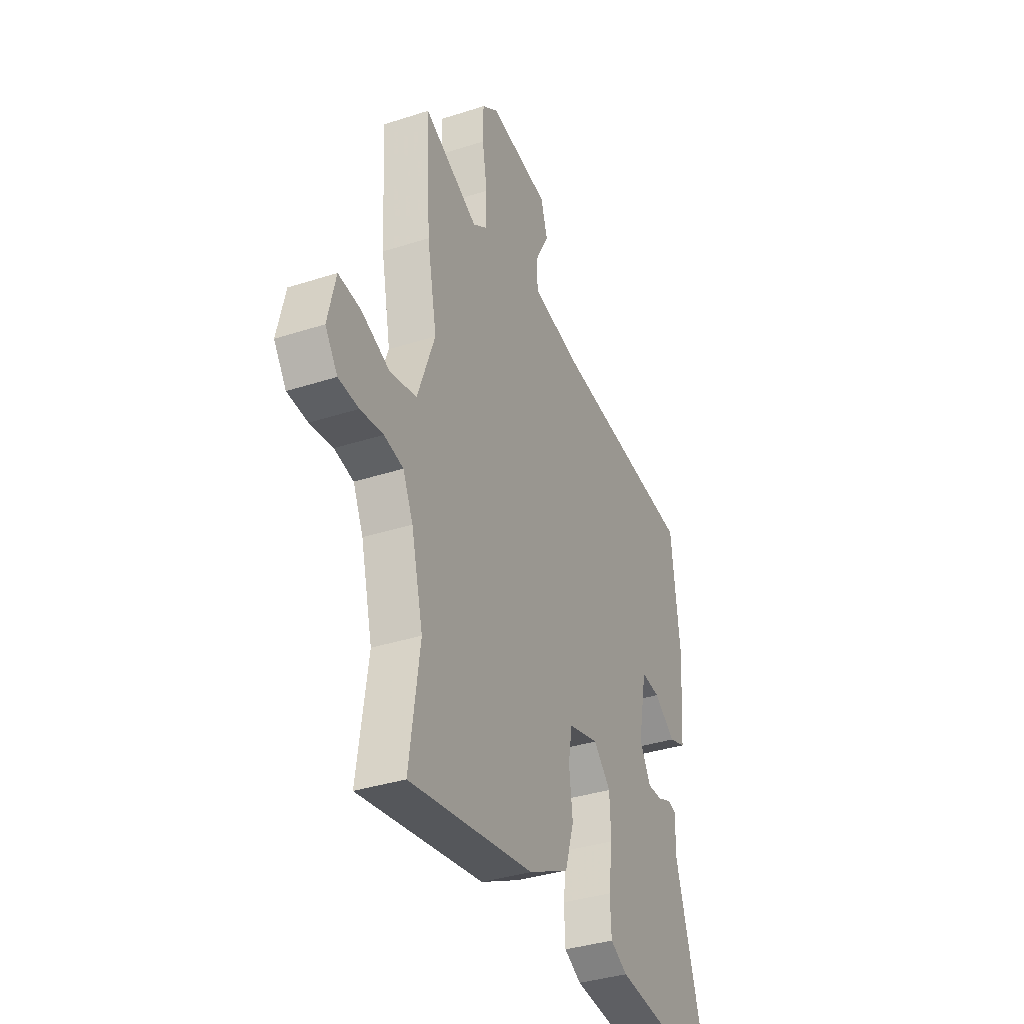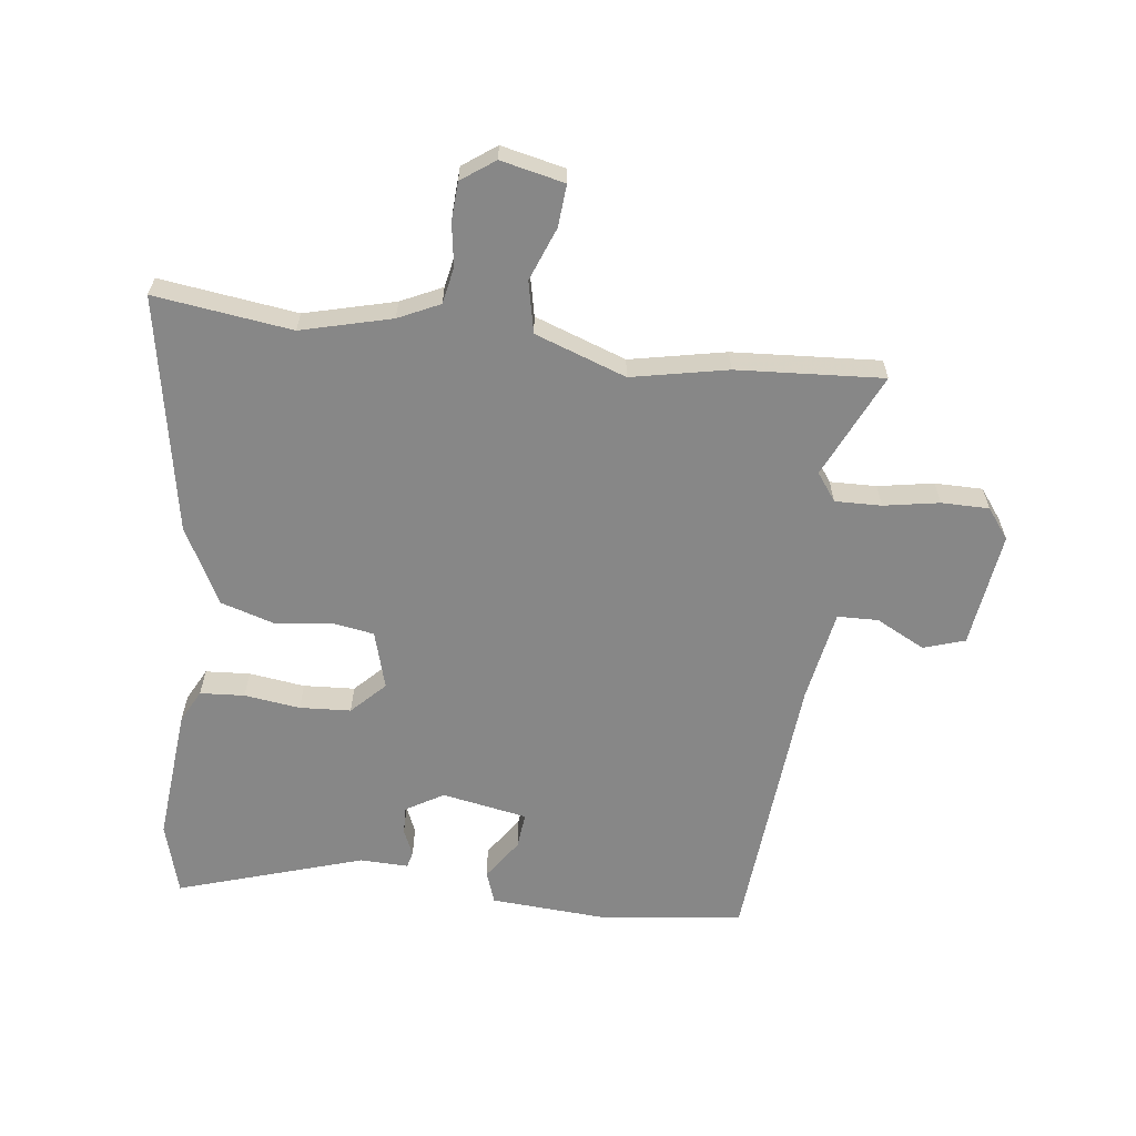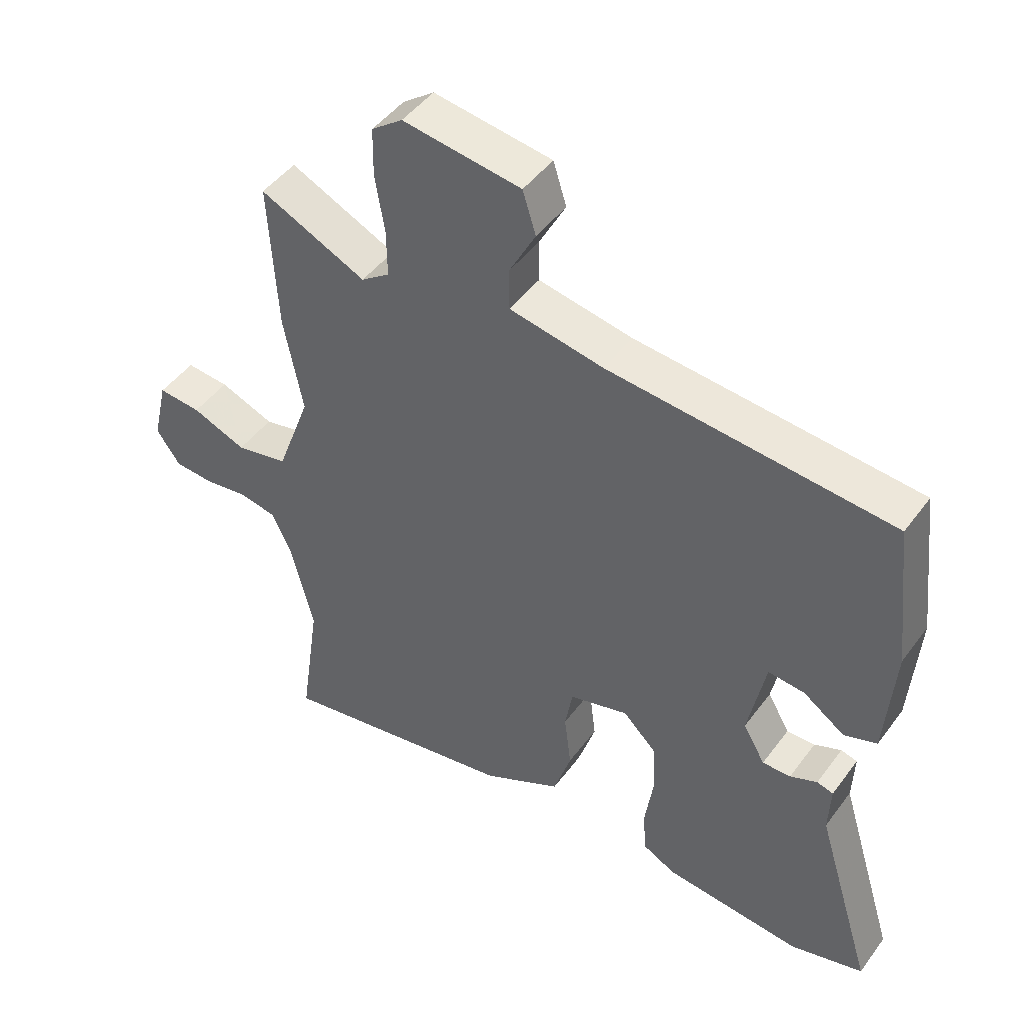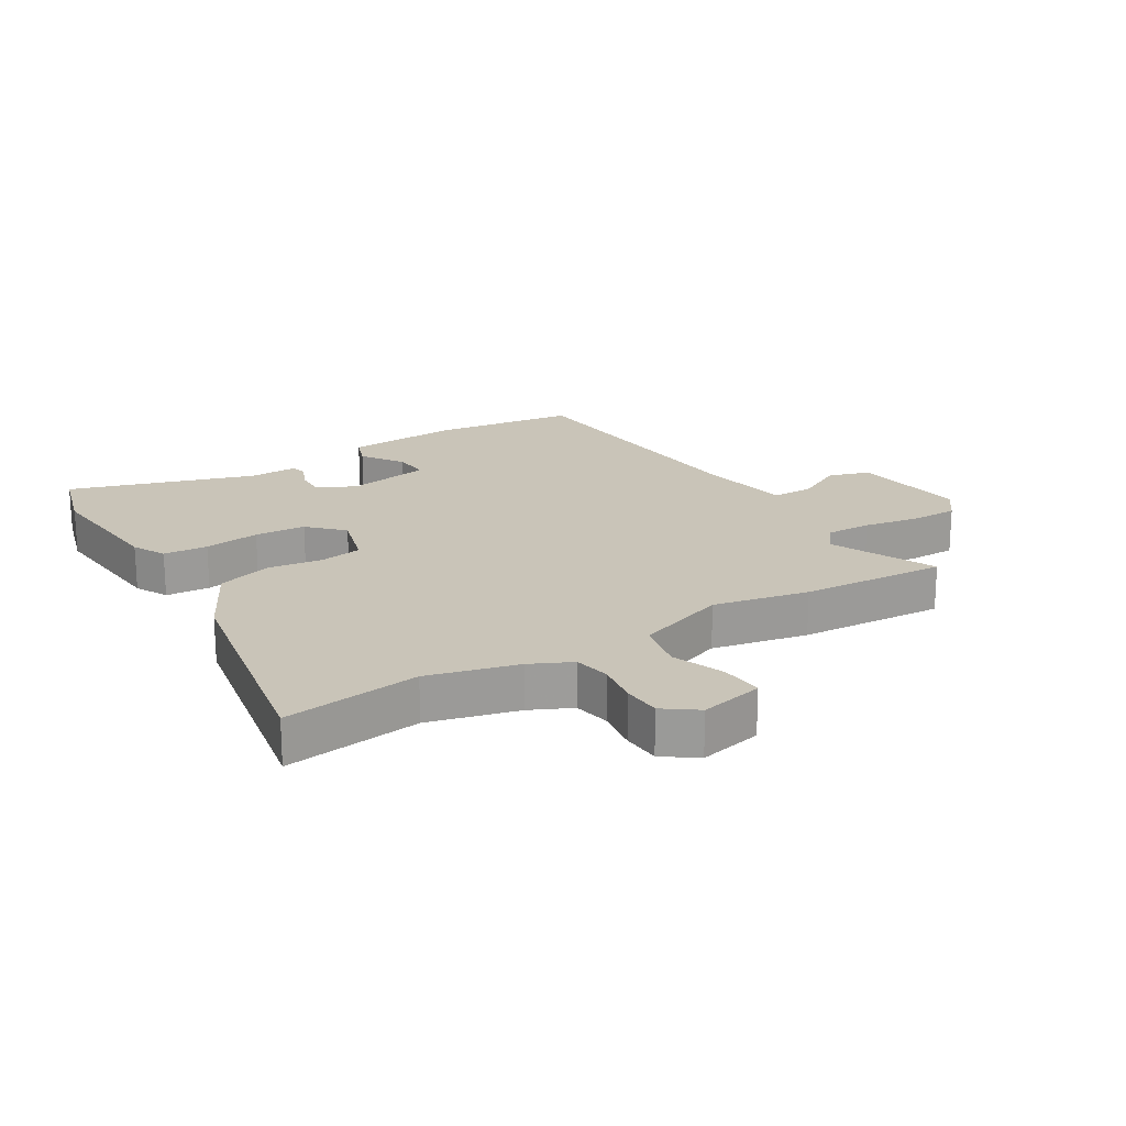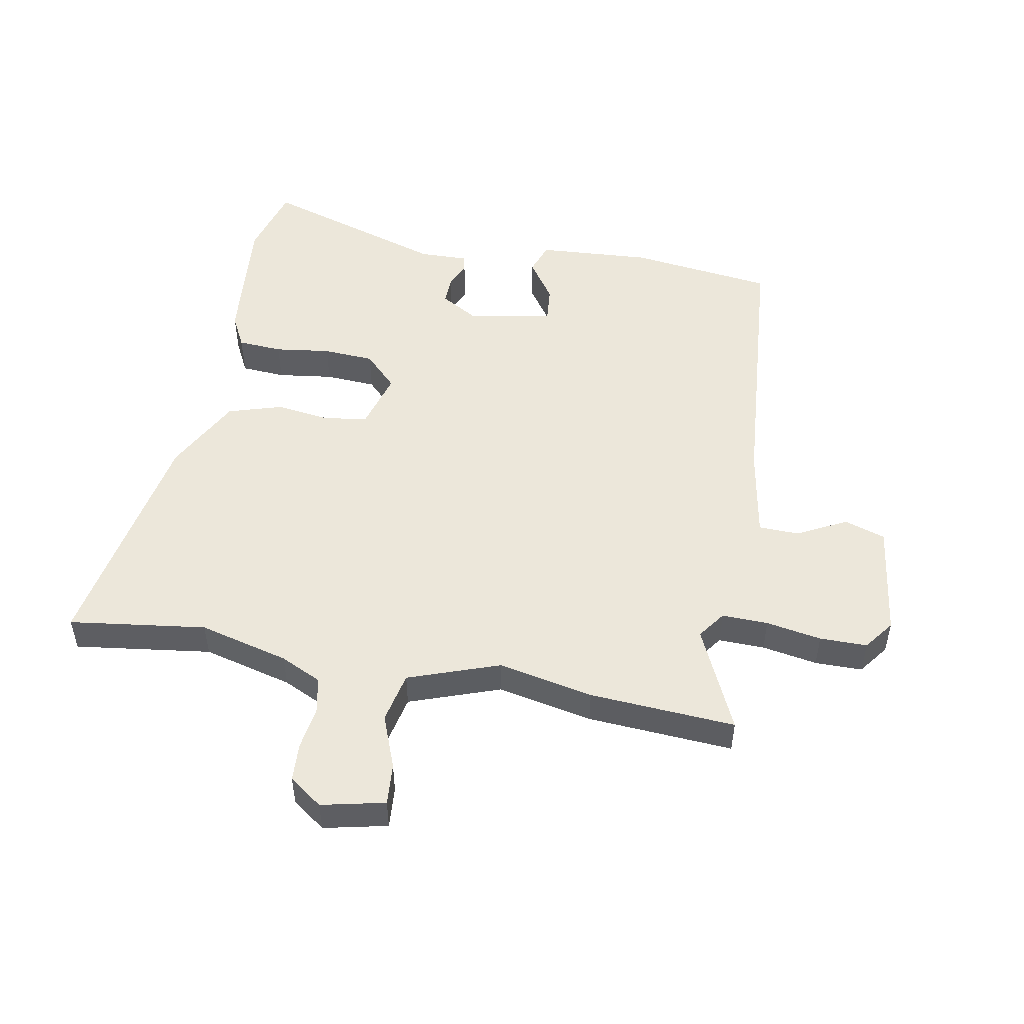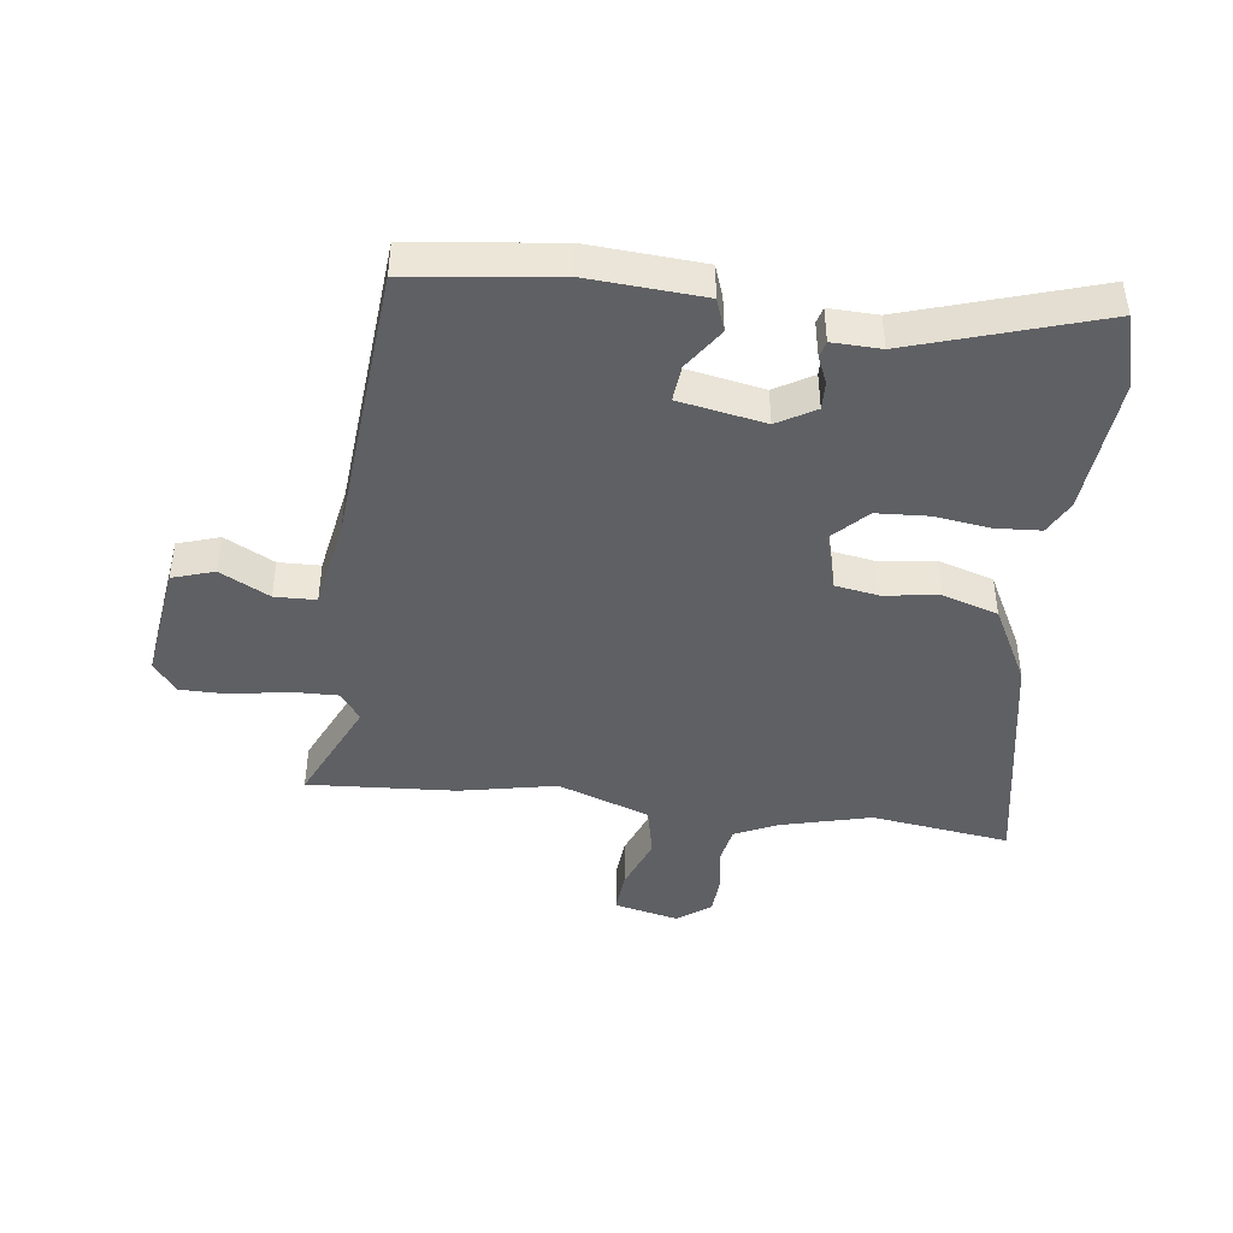
<metadata>
{"format":"obj","ext":"obj","renderer":"f3d","projection":"perspective","resolution":1024,"background":"white","views":[{"elev":-36.3,"azim":-67.1,"up":"+Z"},{"elev":-62.3,"azim":-96.5,"up":"+Y"},{"elev":46.6,"azim":34.4,"up":"+Z"},{"elev":20.1,"azim":-120.8,"up":"+Y"},{"elev":50.7,"azim":-79.0,"up":"+Y"},{"elev":-44.0,"azim":83.3,"up":"+Y"}]}
</metadata>
<code>
v 0.51 0.07 0.467
v 0.537 0.07 0.233
v 0.523 0.07 0.048
v 0.471 0.07 0.03
v 0.405 0.07 0.076
v 0.347 0.07 0.082
v 0.32 0.07 -0.056
v 0.355 0.07 -0.117
v 0.4 0.07 -0.116
v 0.443 0.07 -0.098
v 0.469 0.07 -0.105
v 0.466 0.07 -0.183
v 0.558 0.07 -0.484
v 0.441 0.07 -0.516
v 0.222 0.07 -0.494
v 0.169 0.07 -0.466
v 0.165 0.07 -0.394
v 0.178 0.07 -0.304
v 0.174 0.07 -0.221
v 0.121 0.07 -0.168
v 0.027 0.07 -0.194
v 0.015 0.07 -0.263
v 0.026 0.07 -0.352
v -0.002 0.07 -0.44
v -0.127 0.07 -0.504
v -0.51 0.07 -0.57
v -0.478 0.07 -0.348
v -0.514 0.07 -0.202
v -0.545 0.07 -0.135
v -0.604 0.07 -0.123
v -0.674 0.07 -0.133
v -0.736 0.07 -0.129
v -0.774 0.07 -0.075
v -0.75 0.07 0.028
v -0.682 0.07 0.022
v -0.596 0.07 -0.012
v -0.513 0.07 0.005
v -0.459 0.07 0.152
v -0.489 0.07 0.307
v -0.502 0.07 0.544
v -0.334 0.07 0.465
v -0.289 0.07 0.497
v -0.29 0.07 0.572
v -0.305 0.07 0.662
v -0.304 0.07 0.739
v -0.255 0.07 0.775
v -0.068 0.07 0.748
v -0.047 0.07 0.681
v -0.089 0.07 0.602
v -0.088 0.07 0.536
v 0.061 0.07 0.508
v 0.51 0 0.467
v 0.537 0 0.233
v 0.523 0 0.048
v 0.471 0 0.03
v 0.405 0 0.076
v 0.347 0 0.082
v 0.32 0 -0.056
v 0.355 0 -0.117
v 0.4 0 -0.116
v 0.443 0 -0.098
v 0.469 0 -0.105
v 0.466 0 -0.183
v 0.558 0 -0.484
v 0.441 0 -0.516
v 0.222 0 -0.494
v 0.169 0 -0.466
v 0.165 0 -0.394
v 0.178 0 -0.304
v 0.174 0 -0.221
v 0.121 0 -0.168
v 0.027 0 -0.194
v 0.015 0 -0.263
v 0.026 0 -0.352
v -0.002 0 -0.44
v -0.127 0 -0.504
v -0.51 0 -0.57
v -0.478 0 -0.348
v -0.514 0 -0.202
v -0.545 0 -0.135
v -0.604 0 -0.123
v -0.674 0 -0.133
v -0.736 0 -0.129
v -0.774 0 -0.075
v -0.75 0 0.028
v -0.682 0 0.022
v -0.596 0 -0.012
v -0.513 0 0.005
v -0.459 0 0.152
v -0.489 0 0.307
v -0.502 0 0.544
v -0.334 0 0.465
v -0.289 0 0.497
v -0.29 0 0.572
v -0.305 0 0.662
v -0.304 0 0.739
v -0.255 0 0.775
v -0.068 0 0.748
v -0.047 0 0.681
v -0.089 0 0.602
v -0.088 0 0.536
v 0.061 0 0.508
f 47 48 49
f 46 47 49
f 45 46 49
f 44 45 49
f 43 44 49
f 42 43 49 50
f 41 42 50 51
f 38 39 40 41
f 51 1 2
f 41 51 2
f 38 41 2
f 37 38 2
f 34 35 36
f 33 34 36
f 32 33 36
f 31 32 36
f 30 31 36
f 29 30 36 37
f 25 26 27
f 24 25 27
f 23 24 27
f 22 23 27
f 21 22 27 28
f 28 29 37
f 21 28 37
f 20 21 37
f 16 17 18
f 15 16 18
f 14 15 18
f 13 14 18
f 12 13 18
f 12 18 19
f 11 12 19
f 10 11 19
f 9 10 19
f 8 9 19 20
f 2 3 4 5
f 2 5 6
f 37 2 6
f 7 8 20 37
f 6 7 37
f 100 99 98
f 100 98 97
f 100 97 96
f 100 96 95
f 100 95 94
f 101 100 94 93
f 102 101 93 92
f 92 91 90 89
f 53 52 102
f 53 102 92
f 53 92 89
f 53 89 88
f 87 86 85
f 87 85 84
f 87 84 83
f 87 83 82
f 87 82 81
f 88 87 81 80
f 78 77 76
f 78 76 75
f 78 75 74
f 78 74 73
f 79 78 73 72
f 88 80 79
f 88 79 72
f 88 72 71
f 69 68 67
f 69 67 66
f 69 66 65
f 69 65 64
f 69 64 63
f 70 69 63
f 70 63 62
f 70 62 61
f 70 61 60
f 71 70 60 59
f 56 55 54 53
f 57 56 53
f 57 53 88
f 88 71 59 58
f 88 58 57
f 1 52 53 2
f 2 53 54 3
f 3 54 55 4
f 4 55 56 5
f 5 56 57 6
f 6 57 58 7
f 7 58 59 8
f 8 59 60 9
f 9 60 61 10
f 10 61 62 11
f 11 62 63 12
f 12 63 64 13
f 13 64 65 14
f 14 65 66 15
f 15 66 67 16
f 16 67 68 17
f 17 68 69 18
f 18 69 70 19
f 19 70 71 20
f 20 71 72 21
f 21 72 73 22
f 22 73 74 23
f 23 74 75 24
f 24 75 76 25
f 25 76 77 26
f 26 77 78 27
f 27 78 79 28
f 28 79 80 29
f 29 80 81 30
f 30 81 82 31
f 31 82 83 32
f 32 83 84 33
f 33 84 85 34
f 34 85 86 35
f 35 86 87 36
f 36 87 88 37
f 37 88 89 38
f 38 89 90 39
f 39 90 91 40
f 40 91 92 41
f 41 92 93 42
f 42 93 94 43
f 43 94 95 44
f 44 95 96 45
f 45 96 97 46
f 46 97 98 47
f 47 98 99 48
f 48 99 100 49
f 49 100 101 50
f 50 101 102 51
f 51 102 52 1

</code>
